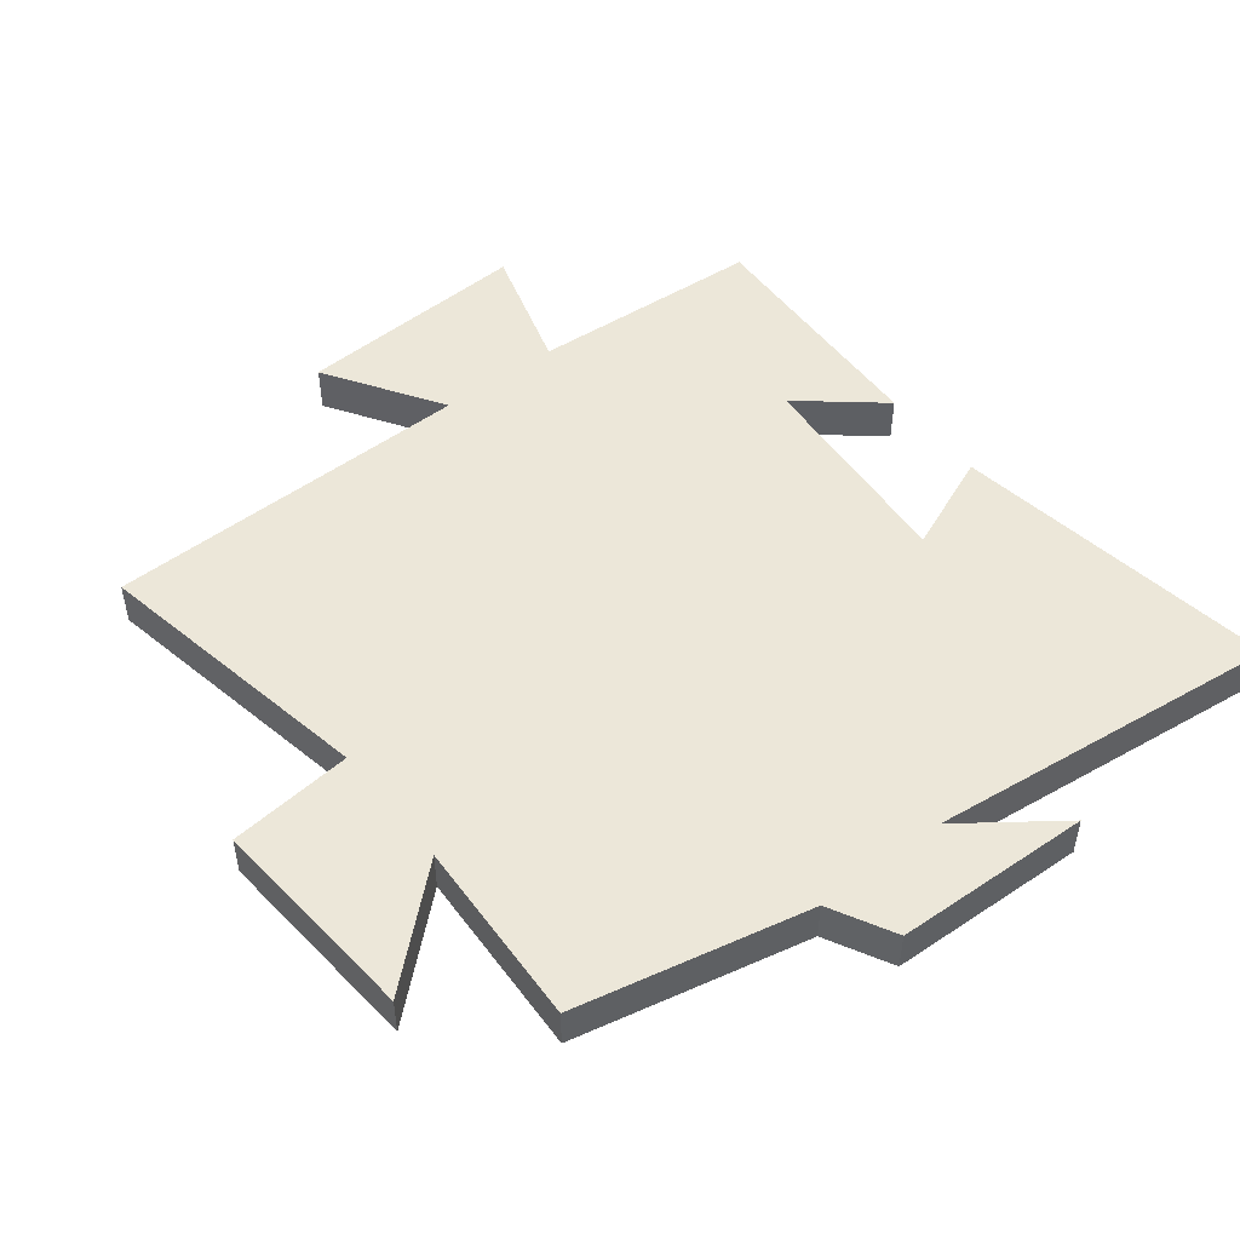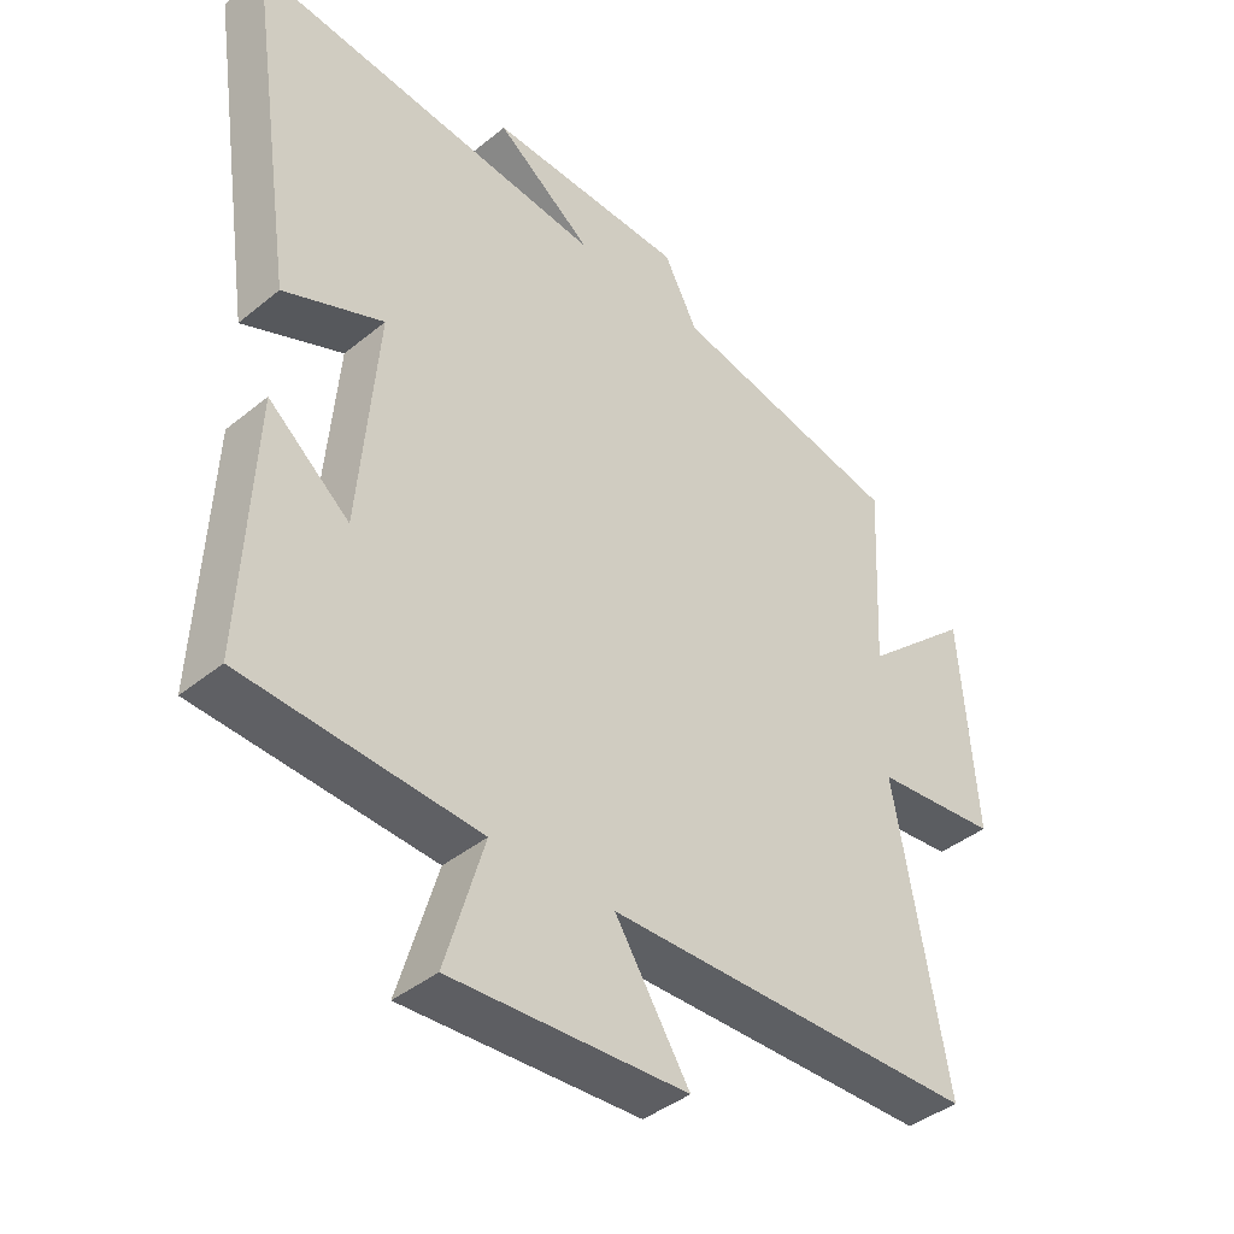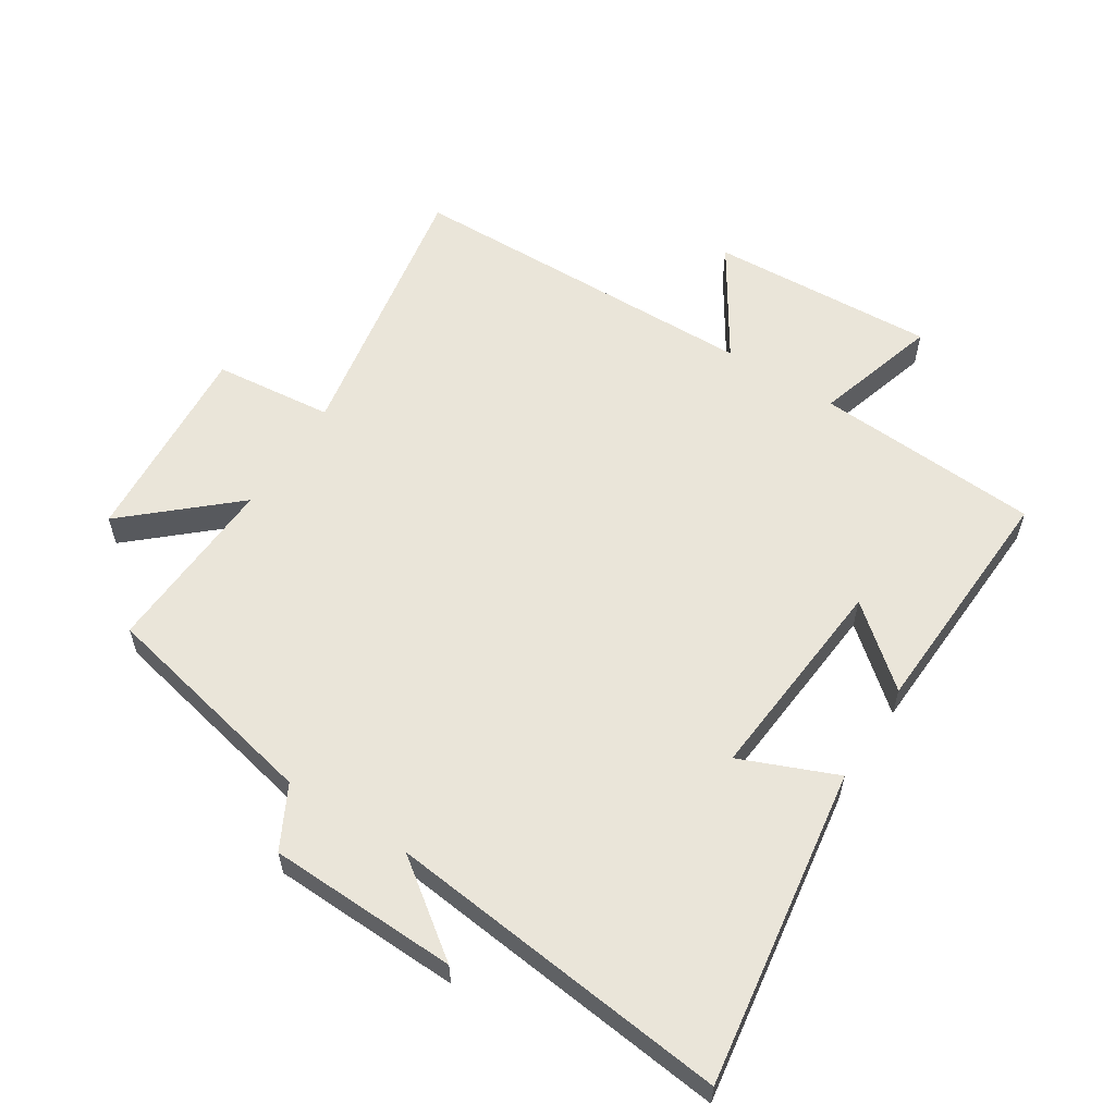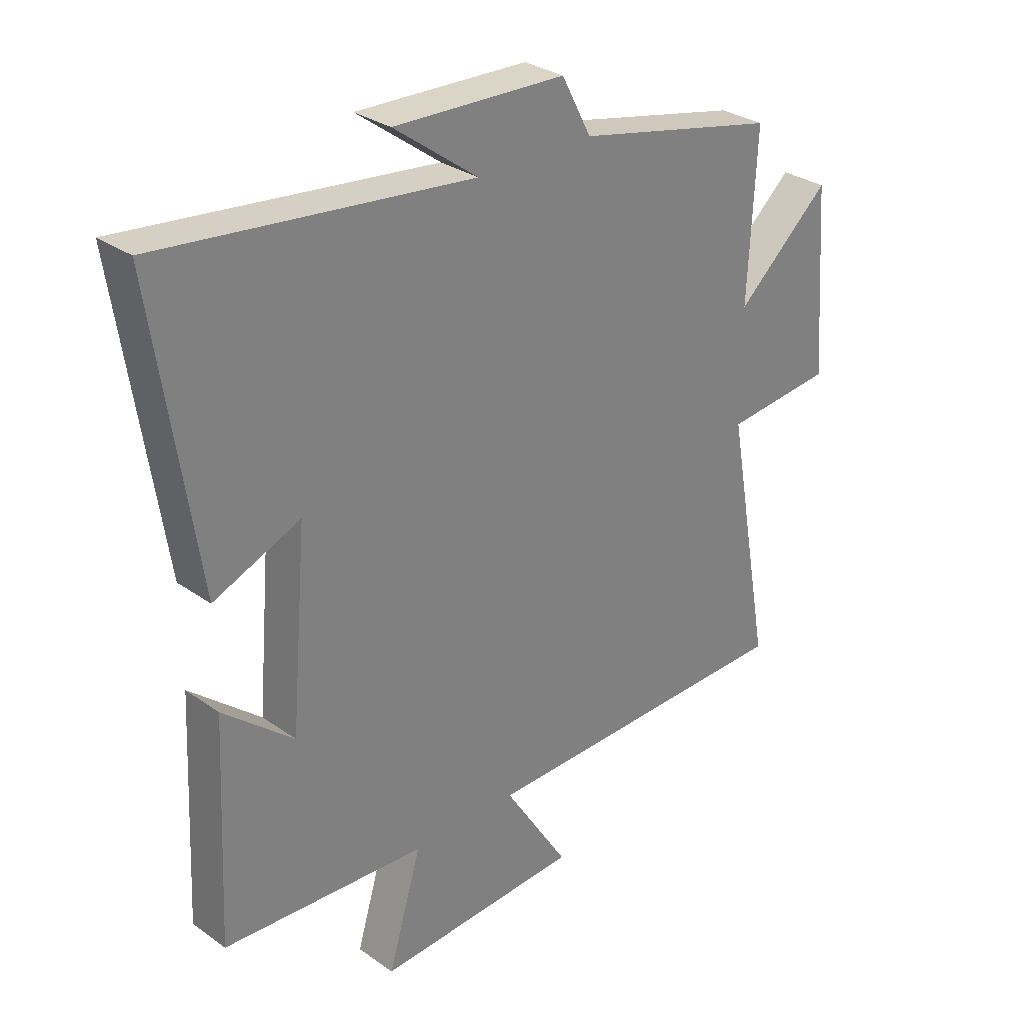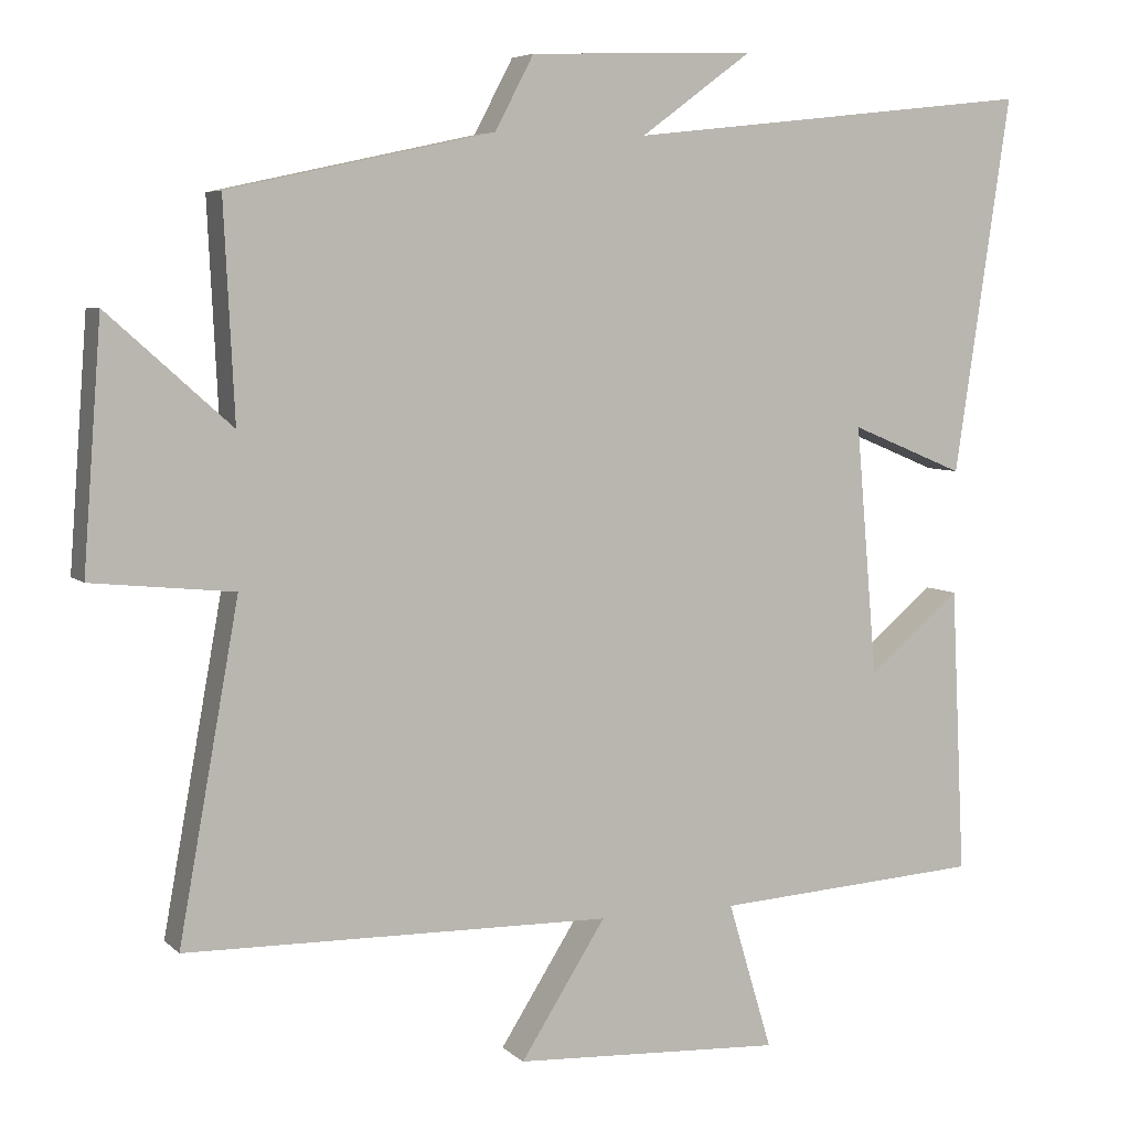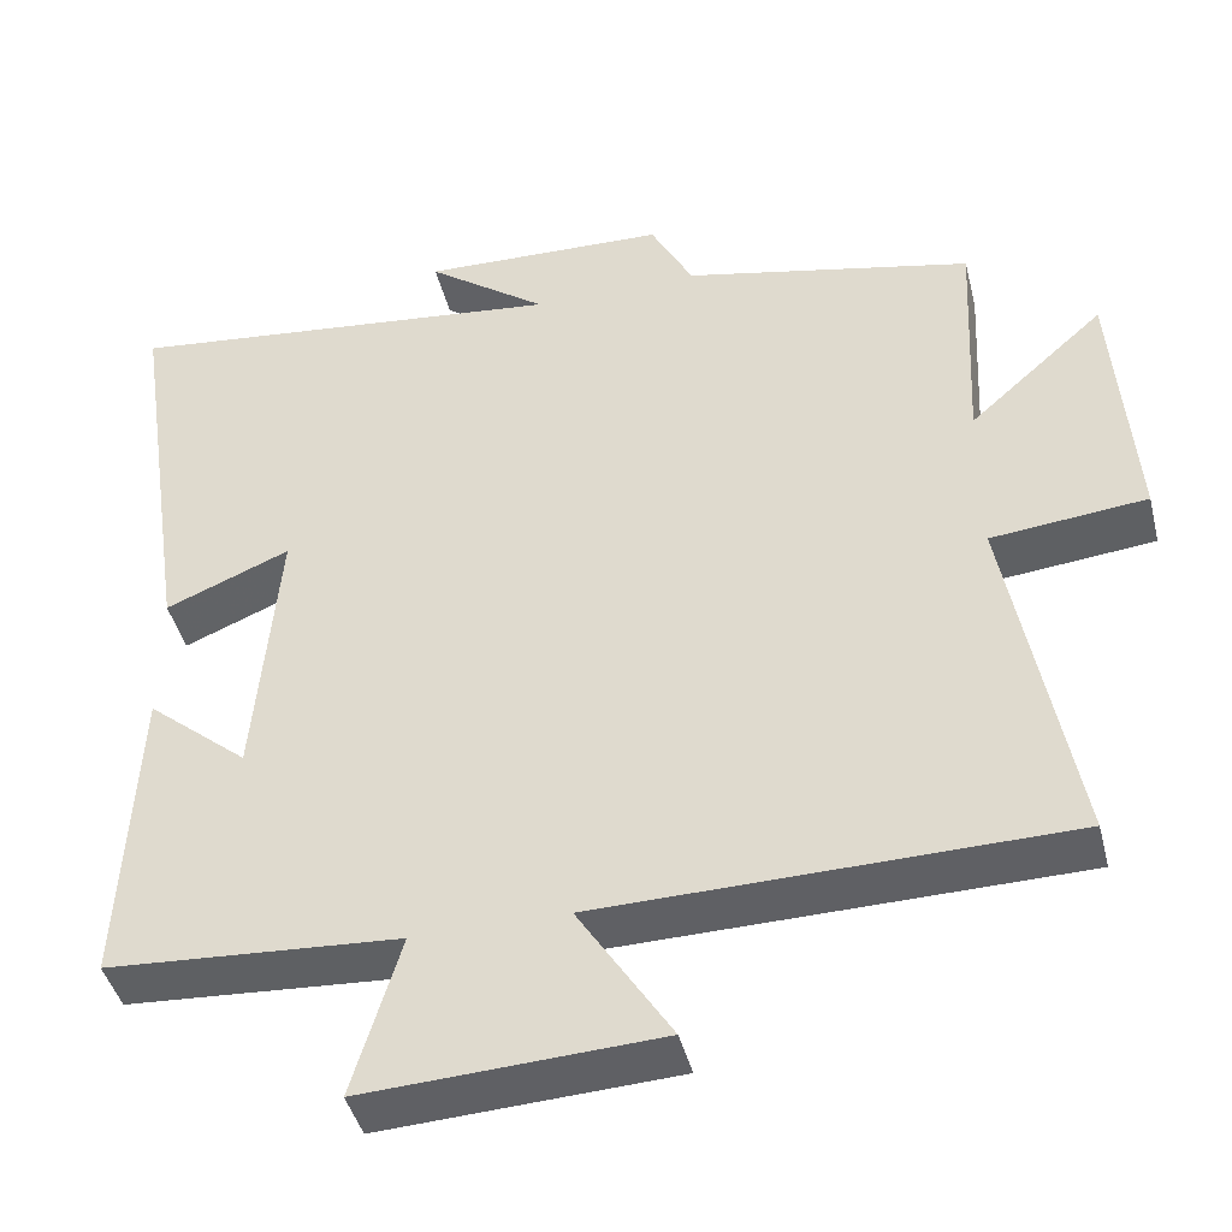
<metadata>
{"format":"obj","ext":"obj","renderer":"f3d","projection":"perspective","resolution":1024,"background":"white","views":[{"elev":49.8,"azim":-38.1,"up":"+Y"},{"elev":-40.9,"azim":134.8,"up":"+Z"},{"elev":58.2,"azim":32.5,"up":"+Y"},{"elev":30.1,"azim":135.8,"up":"+Z"},{"elev":5.8,"azim":-23.3,"up":"+Z"},{"elev":-43.3,"azim":-166.1,"up":"+Z"}]}
</metadata>
<code>
v 0.518 0.07 -0.477
v 0.166 0.07 -0.5
v 0.224 0.07 -0.694
v -0.13 0.07 -0.676
v -0.018 0.07 -0.5
v -0.579 0.07 -0.491
v -0.5 0.07 -0.055
v -0.687 0.07 -0.036
v -0.663 0.07 0.286
v -0.5 0.07 0.141
v -0.514 0.07 0.424
v -0.165 0.07 0.5
v -0.114 0.07 0.597
v 0.182 0.07 0.607
v 0.037 0.07 0.5
v 0.574 0.07 0.56
v 0.5 0.07 0.064
v 0.35 0.07 0.126
v 0.378 0.07 -0.202
v 0.5 0.07 -0.1
v 0.518 0 -0.477
v 0.166 0 -0.5
v 0.224 0 -0.694
v -0.13 0 -0.676
v -0.018 0 -0.5
v -0.579 0 -0.491
v -0.5 0 -0.055
v -0.687 0 -0.036
v -0.663 0 0.286
v -0.5 0 0.141
v -0.514 0 0.424
v -0.165 0 0.5
v -0.114 0 0.597
v 0.182 0 0.607
v 0.037 0 0.5
v 0.574 0 0.56
v 0.5 0 0.064
v 0.35 0 0.126
v 0.378 0 -0.202
v 0.5 0 -0.1
f 19 20 1 2
f 18 19 2
f 15 16 17 18
f 15 18 2
f 12 13 14 15
f 12 15 2
f 11 12 2
f 10 11 2
f 7 8 9 10
f 7 10 2 3
f 5 6 7
f 5 7 3
f 3 4 5
f 22 21 40 39
f 22 39 38
f 38 37 36 35
f 22 38 35
f 35 34 33 32
f 22 35 32
f 22 32 31
f 22 31 30
f 30 29 28 27
f 23 22 30 27
f 27 26 25
f 23 27 25
f 25 24 23
f 1 21 22 2
f 2 22 23 3
f 3 23 24 4
f 4 24 25 5
f 5 25 26 6
f 6 26 27 7
f 7 27 28 8
f 8 28 29 9
f 9 29 30 10
f 10 30 31 11
f 11 31 32 12
f 12 32 33 13
f 13 33 34 14
f 14 34 35 15
f 15 35 36 16
f 16 36 37 17
f 17 37 38 18
f 18 38 39 19
f 19 39 40 20
f 20 40 21 1

</code>
